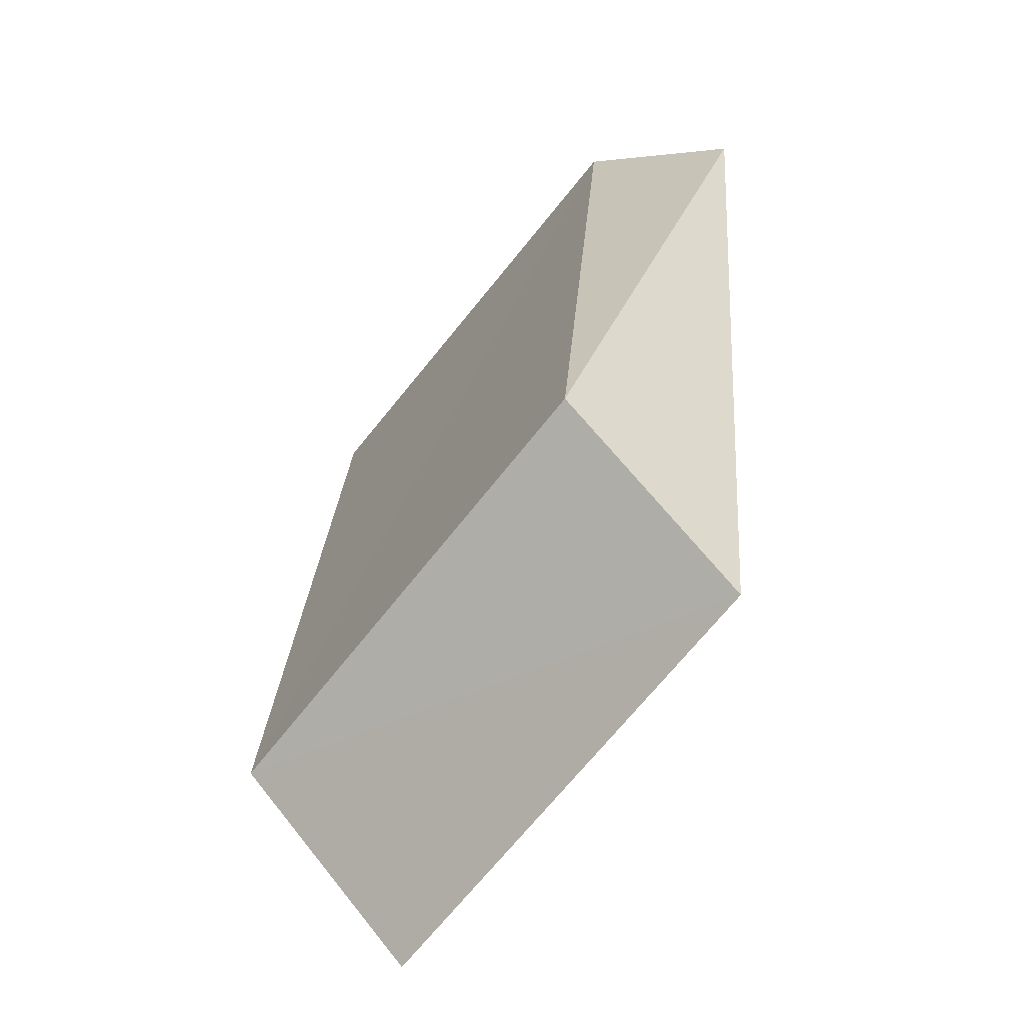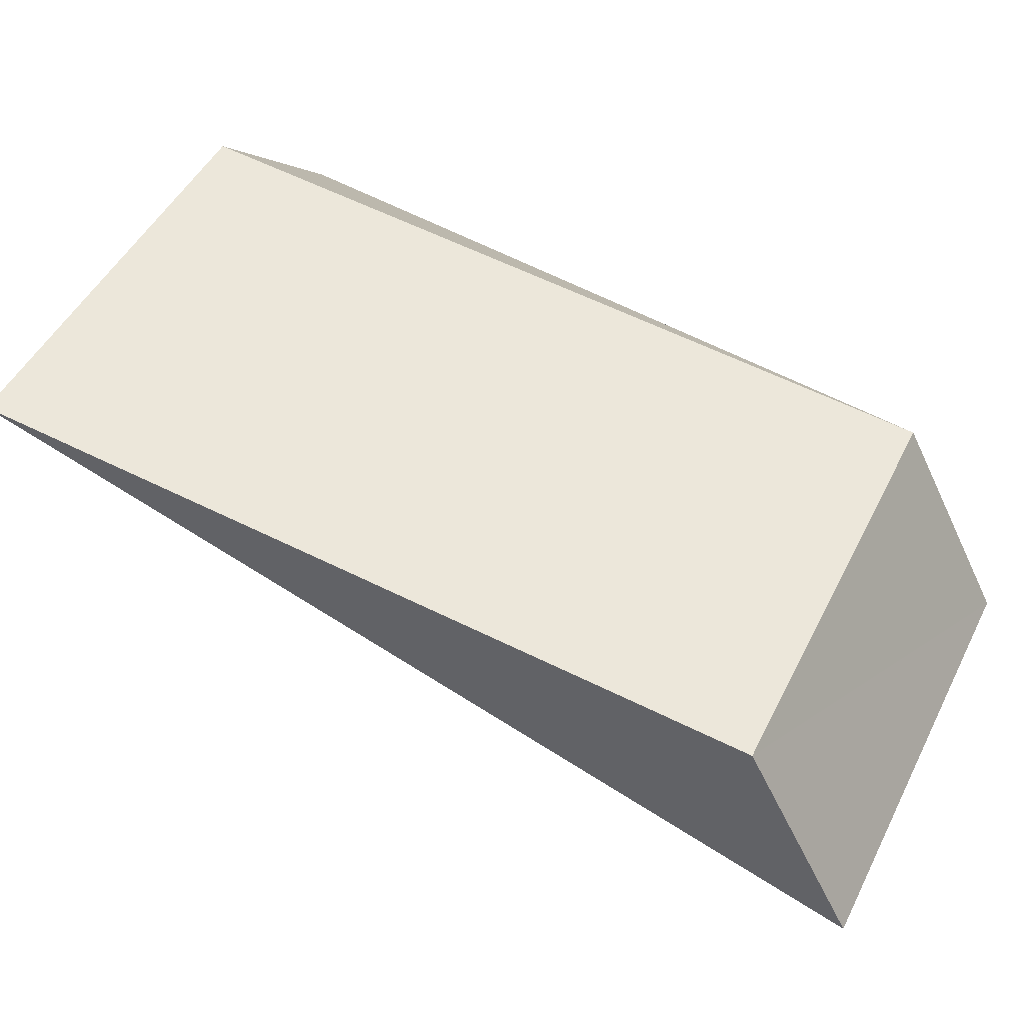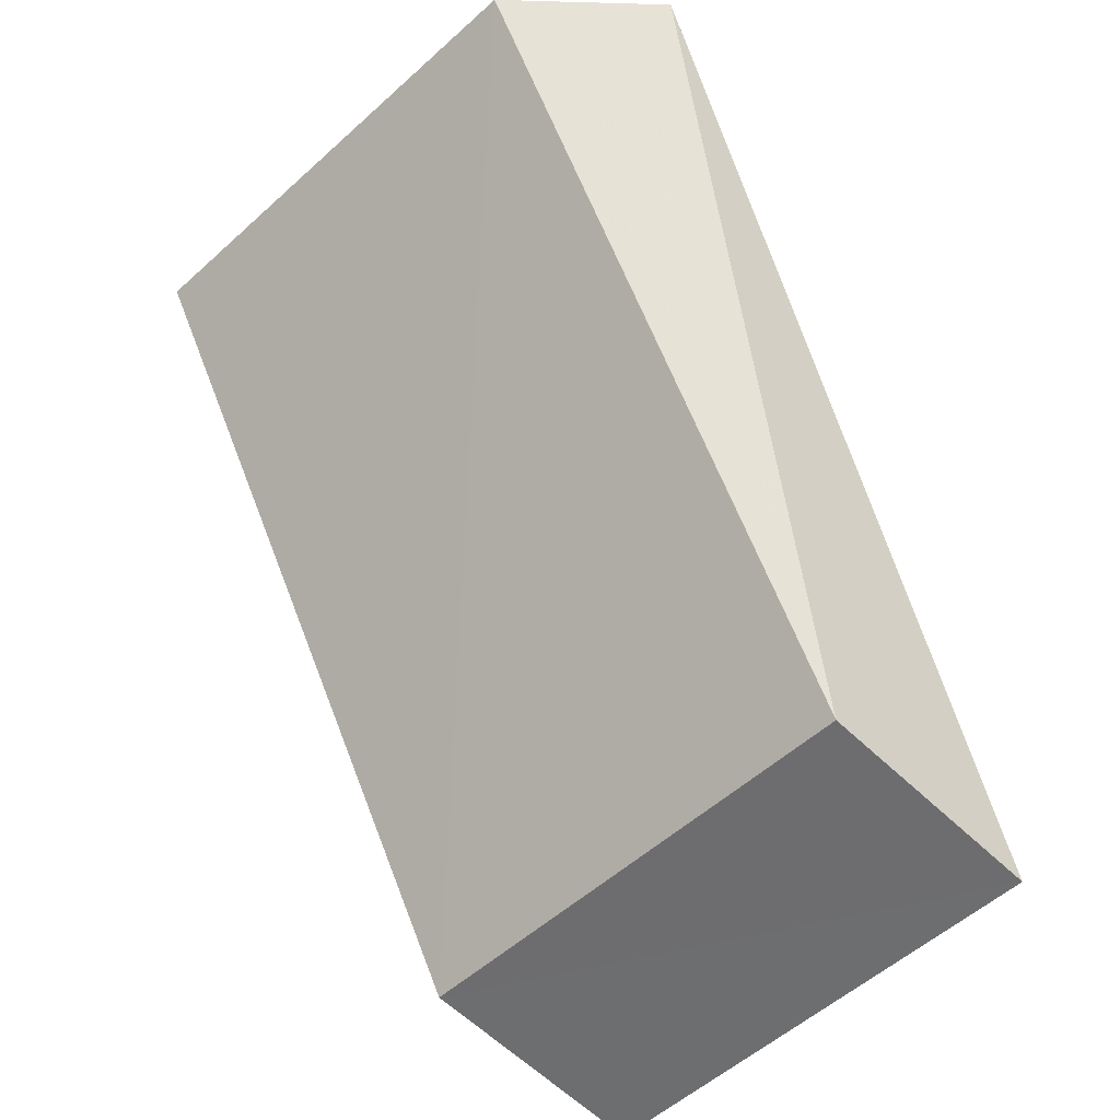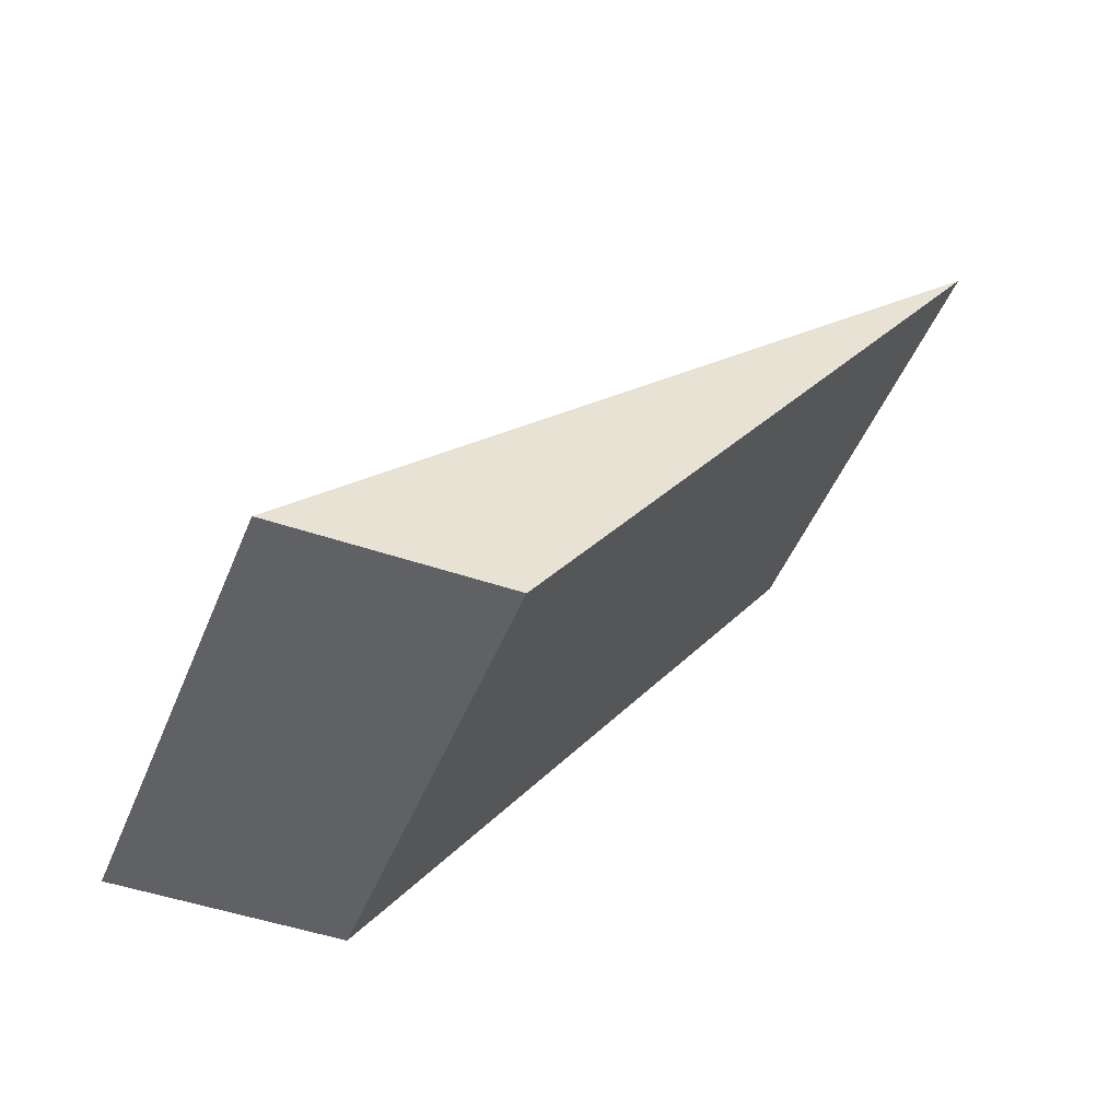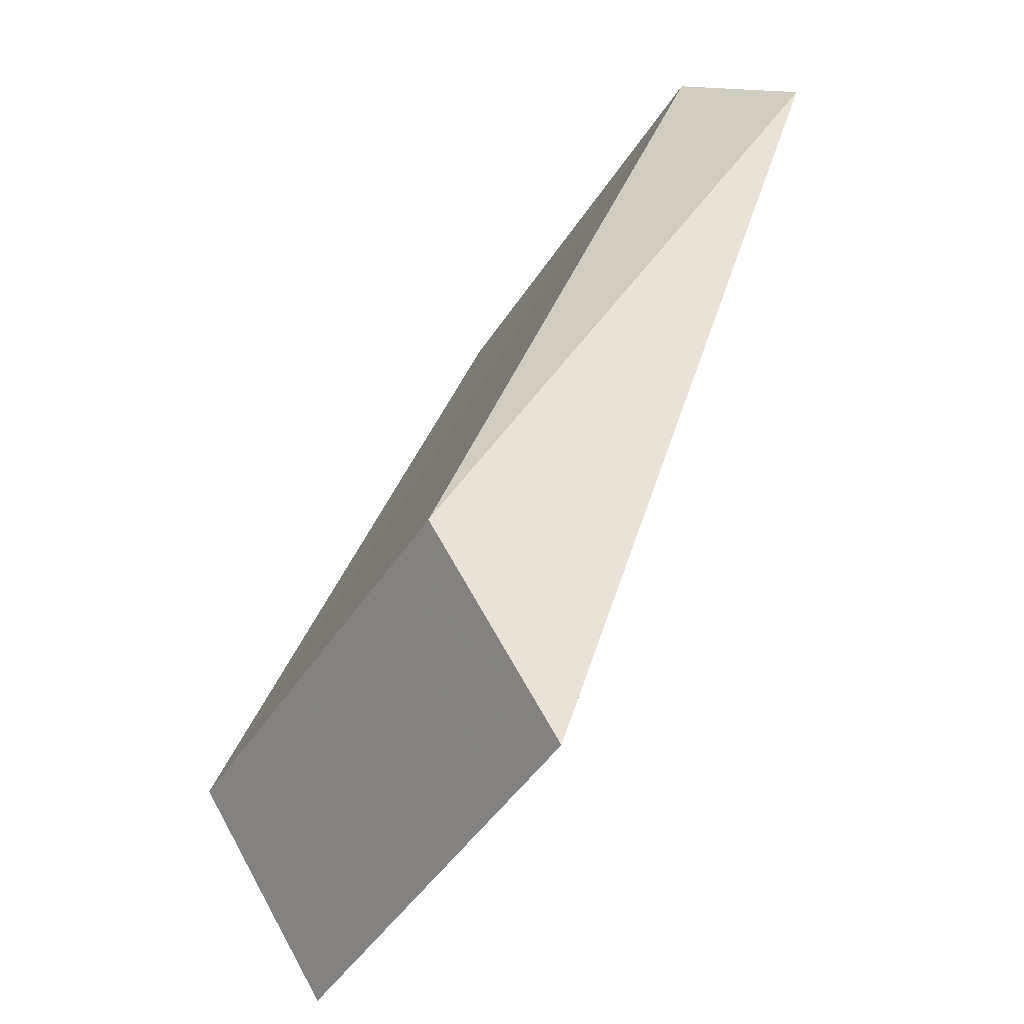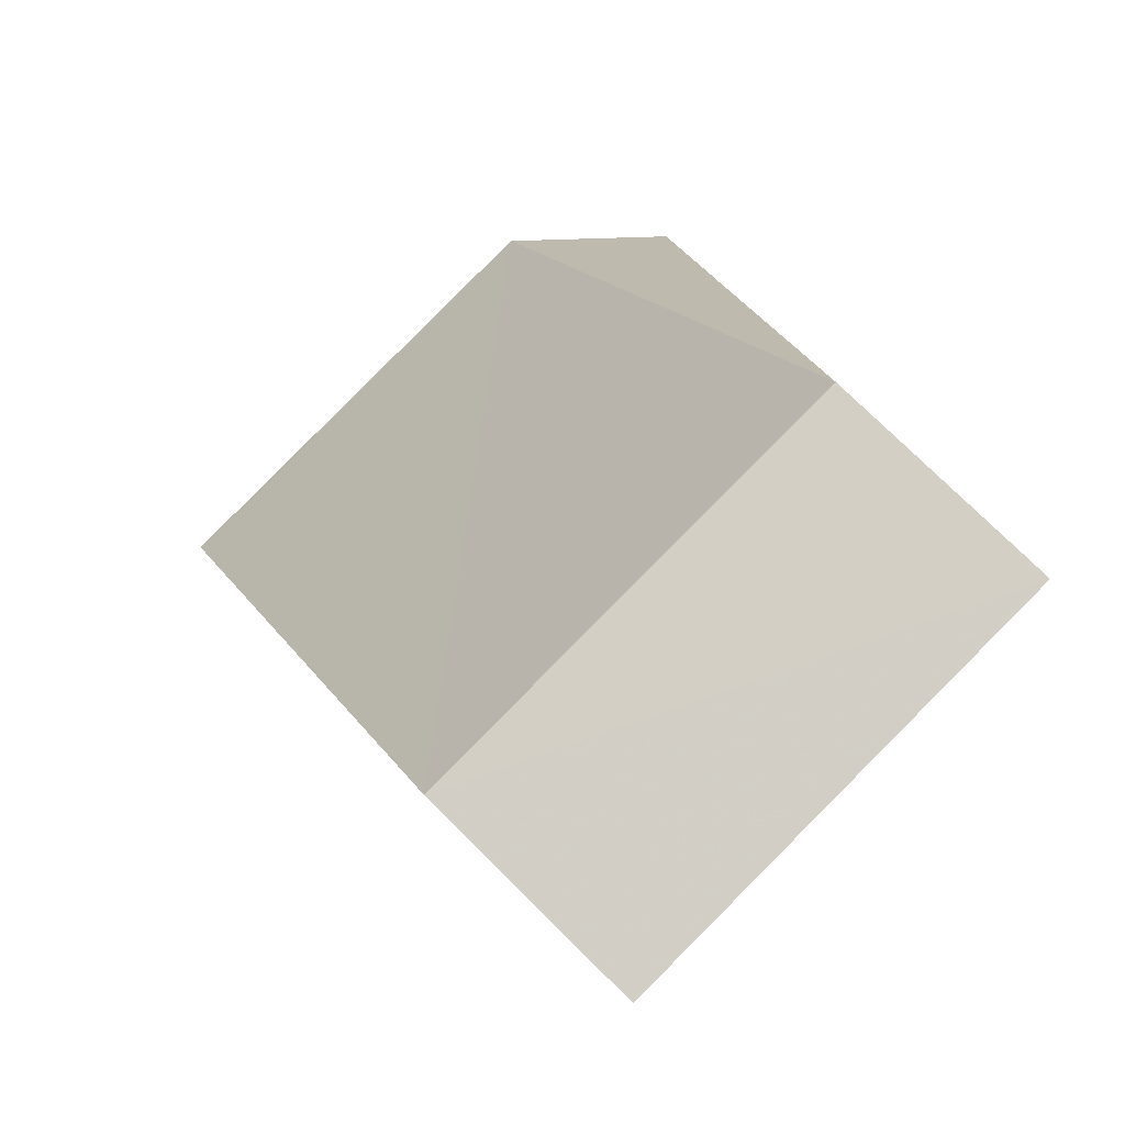
<metadata>
{"format":"obj","ext":"obj","renderer":"f3d","projection":"perspective","resolution":1024,"background":"white","views":[{"elev":-1.7,"azim":-149.6,"up":"+Y"},{"elev":-6.1,"azim":125.9,"up":"+Y"},{"elev":35.2,"azim":-176.0,"up":"+Y"},{"elev":-47.7,"azim":23.8,"up":"+Z"},{"elev":12.4,"azim":-132.7,"up":"+Y"},{"elev":-10.8,"azim":-174.9,"up":"+Y"}]}
</metadata>
<code>
o 23279
v 2226 1866 8.691
v 2226 1866 8.73
v 2226 1866 8.691
v 2226 1866 8.73
v 2226 1866 8.73
v 2226 1866 8.73
v 2226 1866 8.691
v 2226 1866 8.73
v 2226 1866 8.691
v 2226 1866 8.73
v 2226 1866 8.73
v 2226 1866 8.691
v 2226 1866 8.73
v 2226 1866 8.691
v 2226 1866 8.73
v 2226 1866 8.691
v 2226 1866 8.73
v 2226 1866 8.73
v 2226 1866 8.691
v 2226 1866 8.691
v 2226 1866 8.691
v 2226 1866 8.691
v 2226 1866 8.691
f 1 2 3
f 2 4 5
f 3 6 7
f 7 6 8
f 9 10 6
f 10 11 6
f 12 5 13
f 14 13 15
f 16 17 12
f 12 18 19
f 19 20 12
f 21 22 23

</code>
